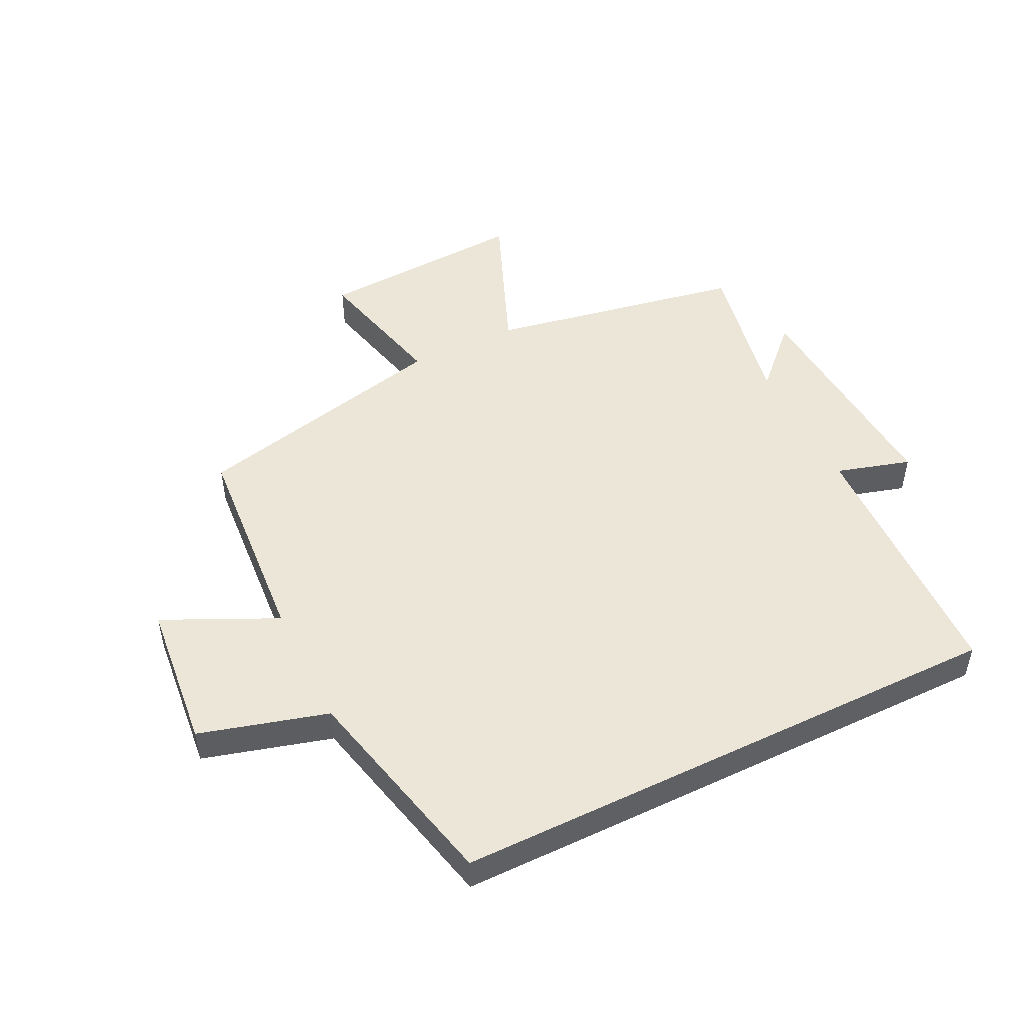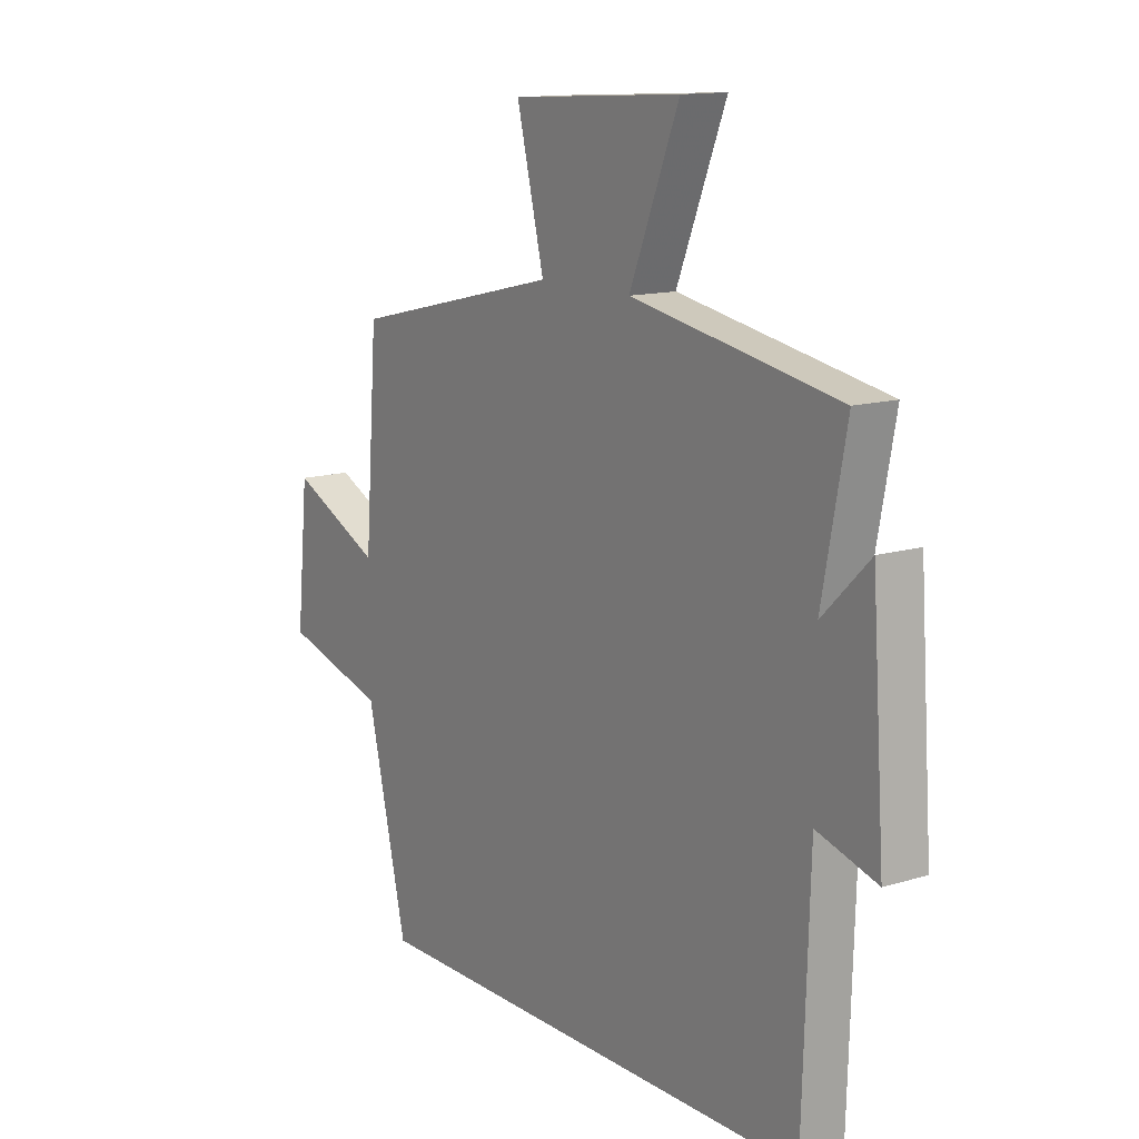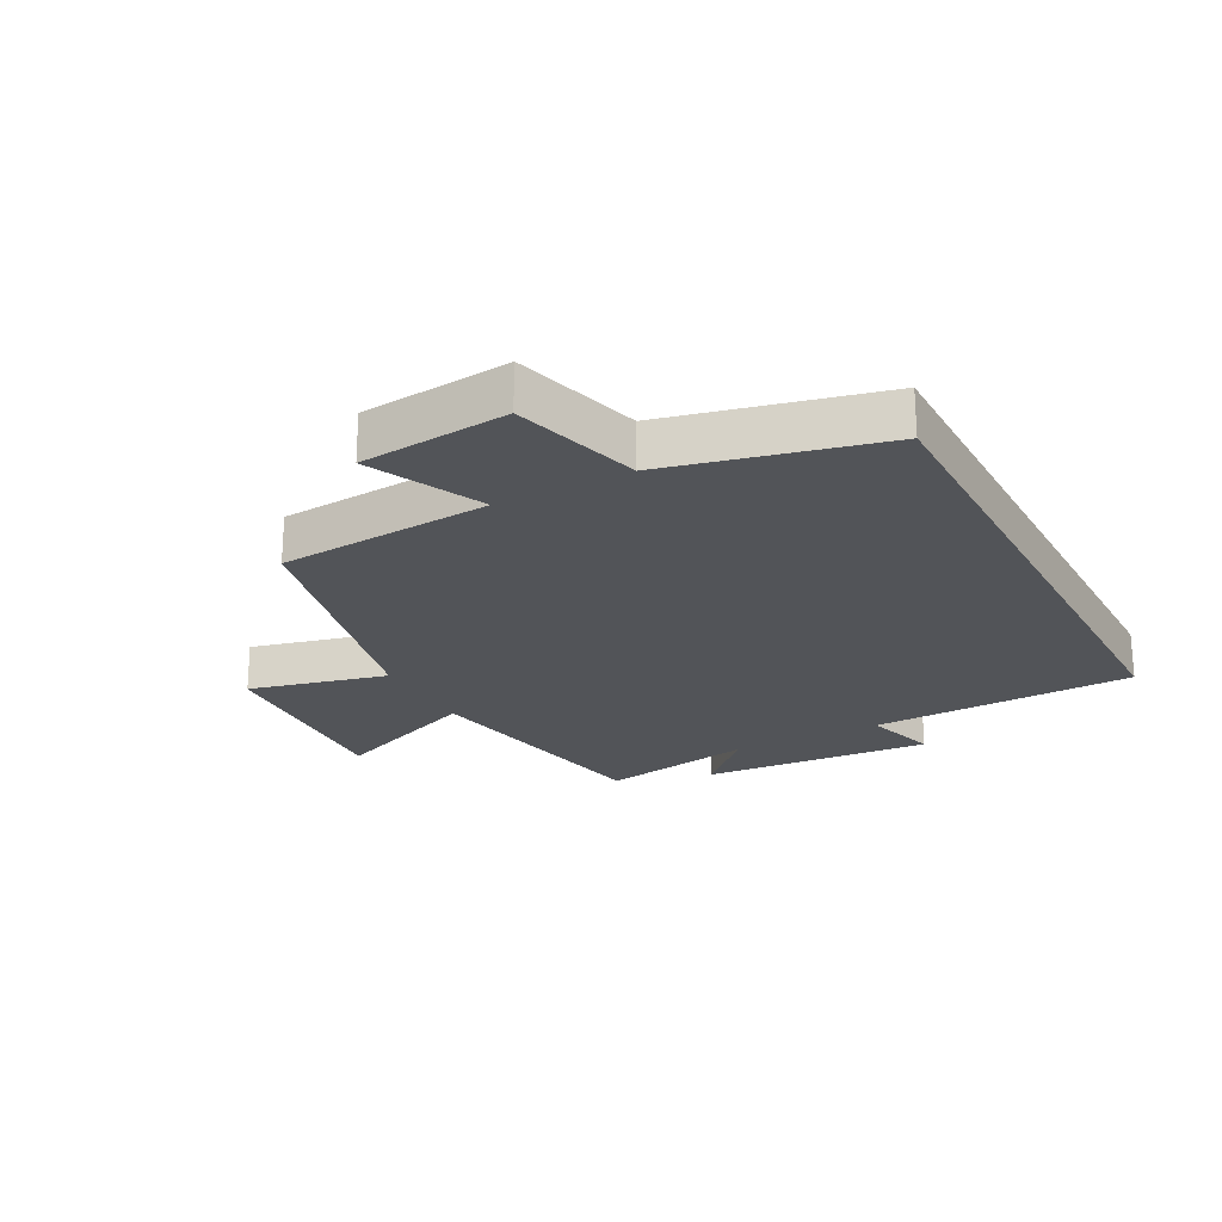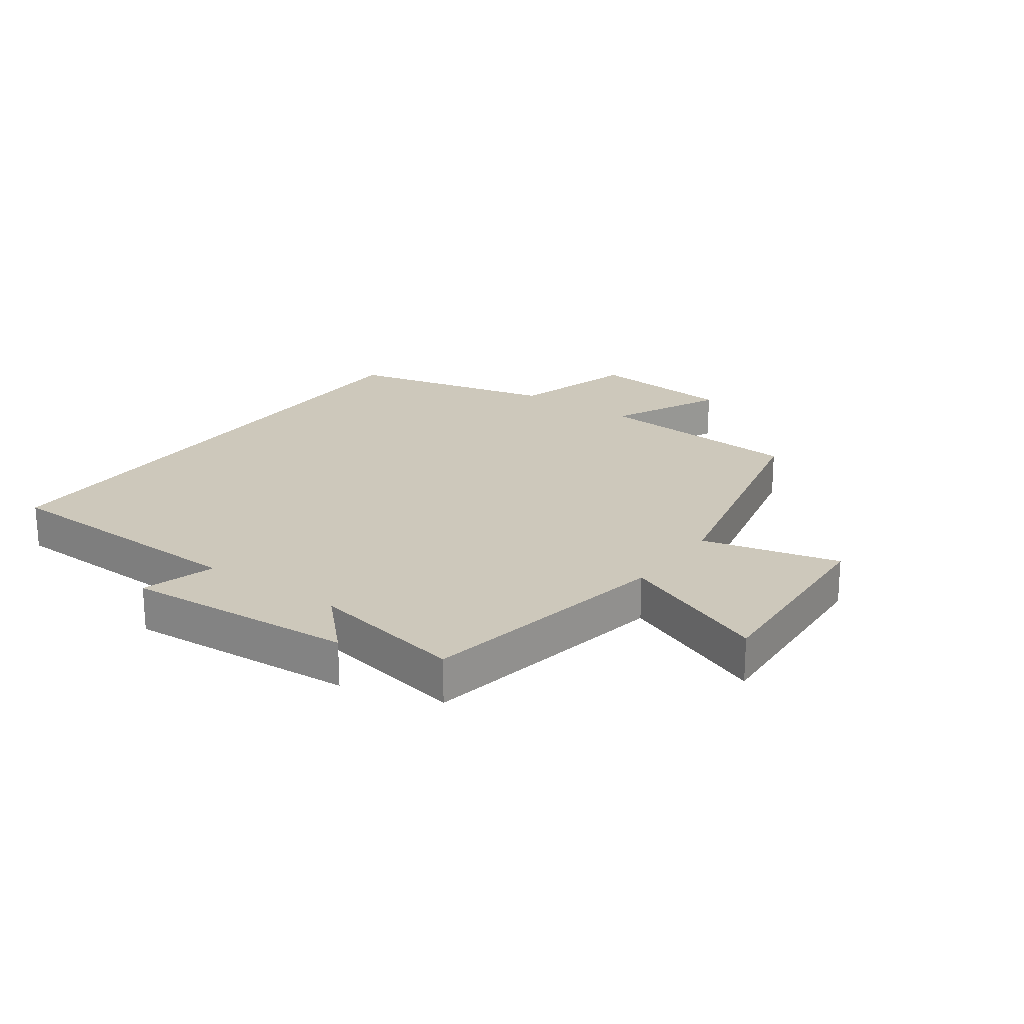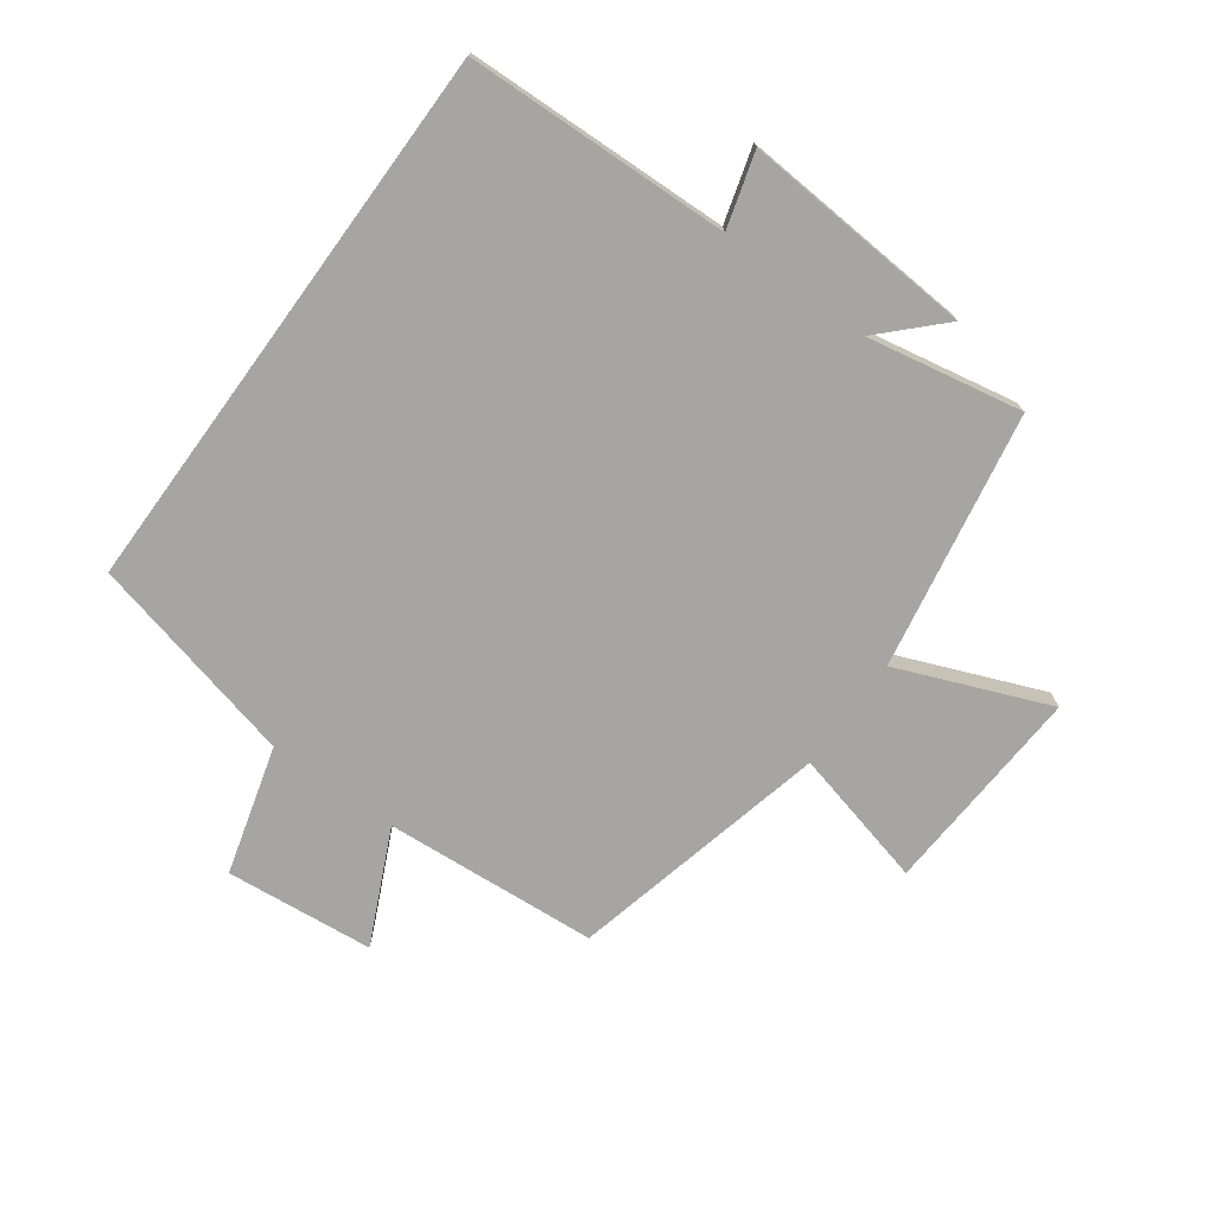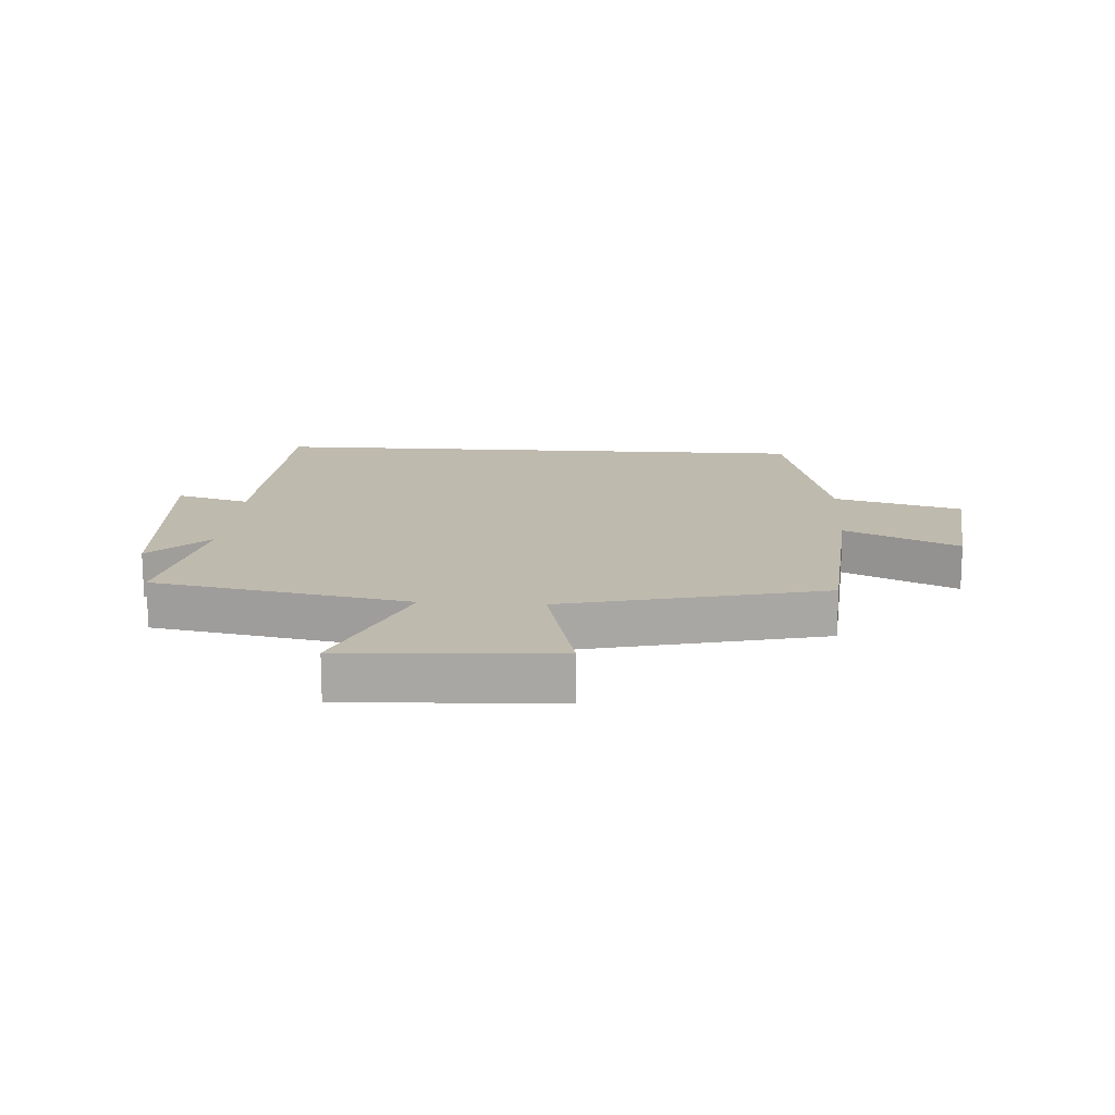
<metadata>
{"format":"obj","ext":"obj","renderer":"f3d","projection":"perspective","resolution":1024,"background":"white","views":[{"elev":49.3,"azim":153.9,"up":"+Y"},{"elev":13.3,"azim":-124.5,"up":"+Z"},{"elev":-22.9,"azim":118.0,"up":"+Y"},{"elev":21.8,"azim":-54.3,"up":"+Y"},{"elev":-73.8,"azim":-126.1,"up":"+Y"},{"elev":15.5,"azim":3.7,"up":"+Y"}]}
</metadata>
<code>
v 0.419 0.07 -0.5
v -0.486 0.07 -0.5
v -0.5 0.07 -0.072
v -0.62 0.07 -0.107
v -0.594 0.07 0.267
v -0.5 0.07 0.174
v -0.548 0.07 0.425
v -0.134 0.07 0.5
v -0.233 0.07 0.744
v 0.107 0.07 0.724
v 0.052 0.07 0.5
v 0.474 0.07 0.401
v 0.5 0.07 0.055
v 0.683 0.07 0.141
v 0.707 0.07 -0.099
v 0.5 0.07 -0.157
v 0.419 0 -0.5
v -0.486 0 -0.5
v -0.5 0 -0.072
v -0.62 0 -0.107
v -0.594 0 0.267
v -0.5 0 0.174
v -0.548 0 0.425
v -0.134 0 0.5
v -0.233 0 0.744
v 0.107 0 0.724
v 0.052 0 0.5
v 0.474 0 0.401
v 0.5 0 0.055
v 0.683 0 0.141
v 0.707 0 -0.099
v 0.5 0 -0.157
f 13 14 15 16
f 11 12 13 16
f 11 16 1 2
f 8 9 10 11
f 6 7 8 11
f 6 11 2 3
f 3 4 5 6
f 32 31 30 29
f 32 29 28 27
f 18 17 32 27
f 27 26 25 24
f 27 24 23 22
f 19 18 27 22
f 22 21 20 19
f 1 17 18 2
f 2 18 19 3
f 3 19 20 4
f 4 20 21 5
f 5 21 22 6
f 6 22 23 7
f 7 23 24 8
f 8 24 25 9
f 9 25 26 10
f 10 26 27 11
f 11 27 28 12
f 12 28 29 13
f 13 29 30 14
f 14 30 31 15
f 15 31 32 16
f 16 32 17 1

</code>
